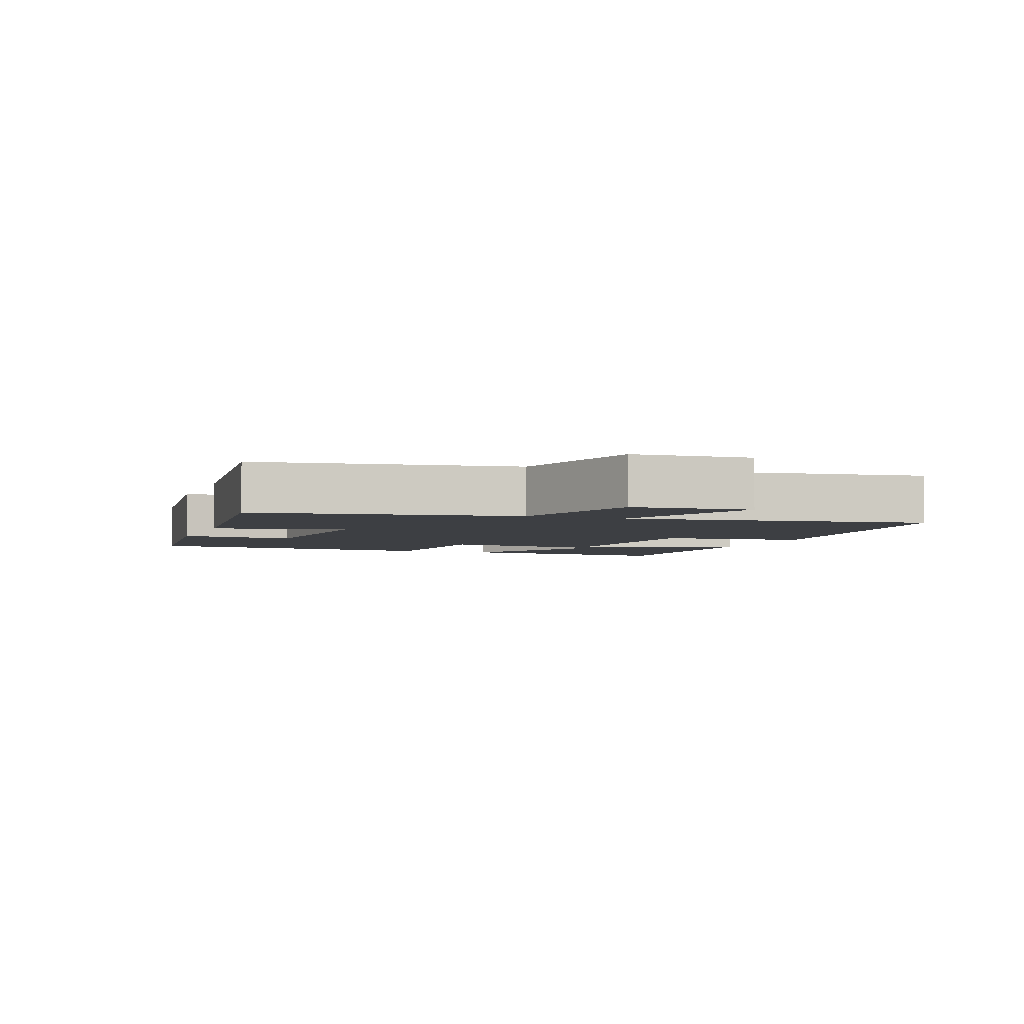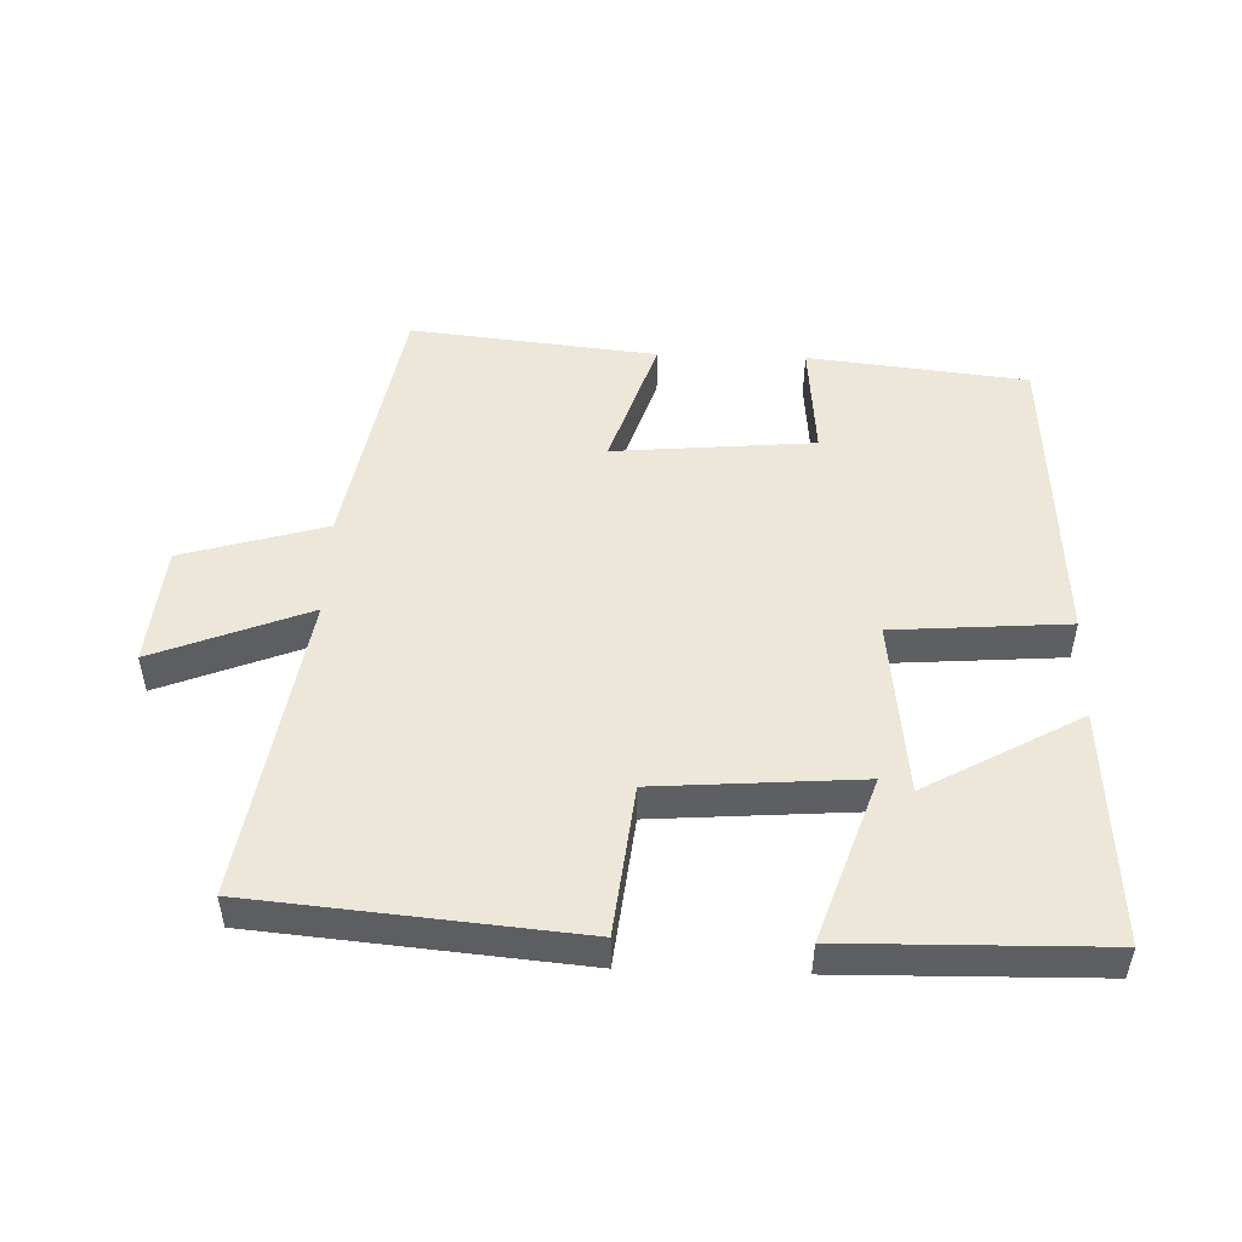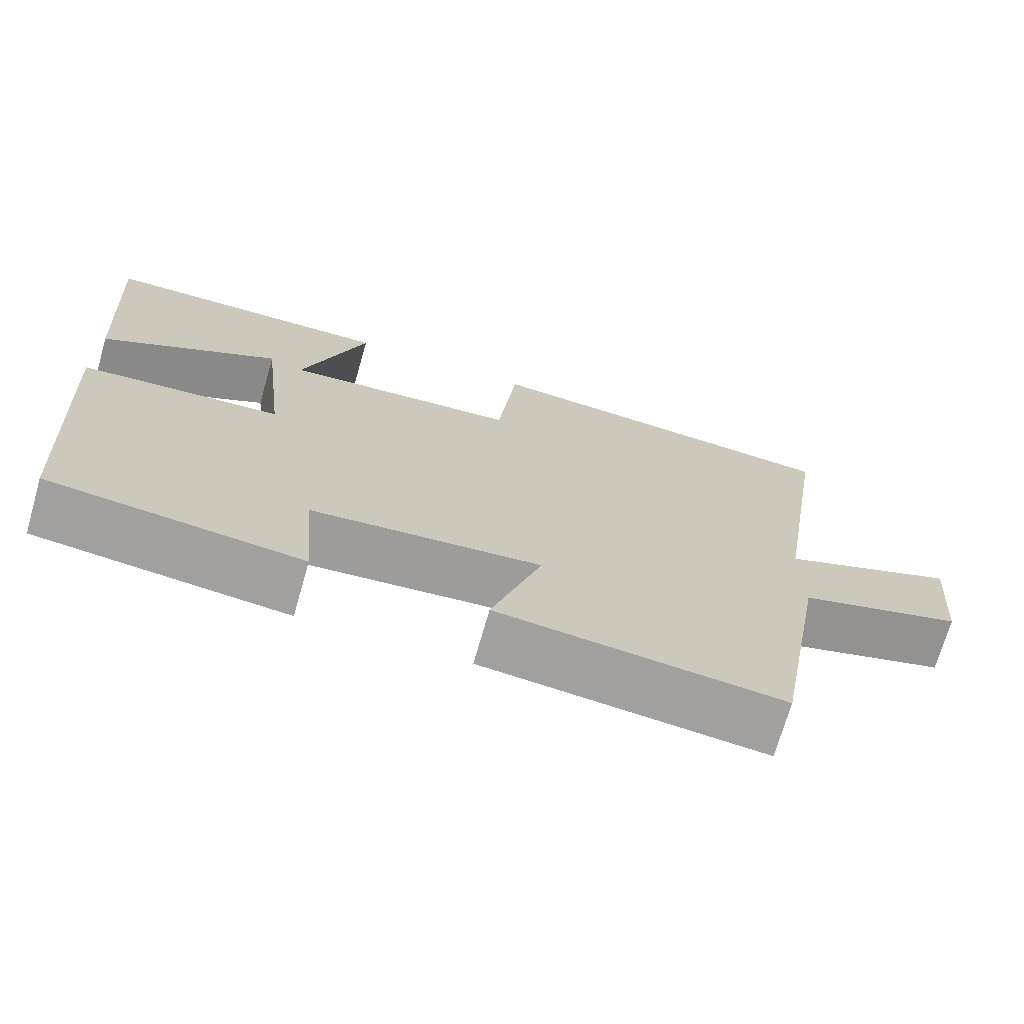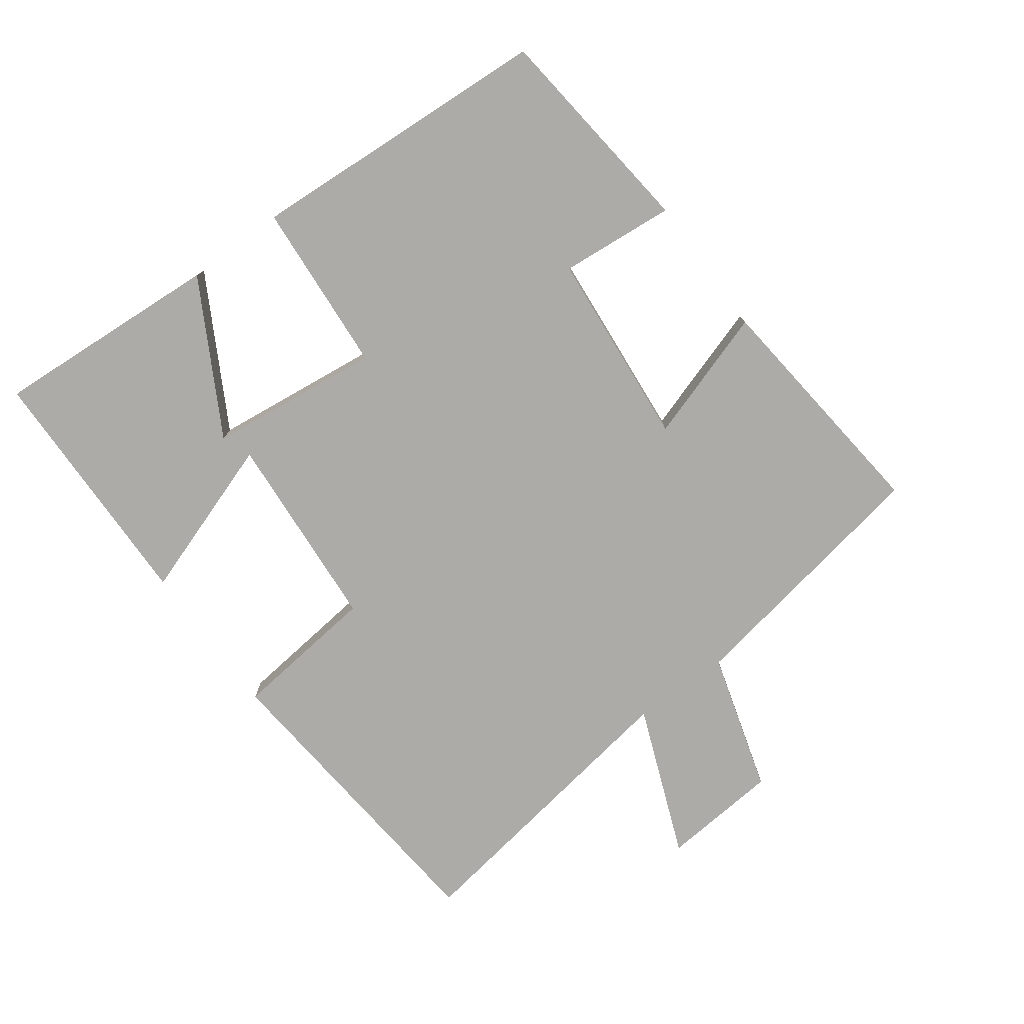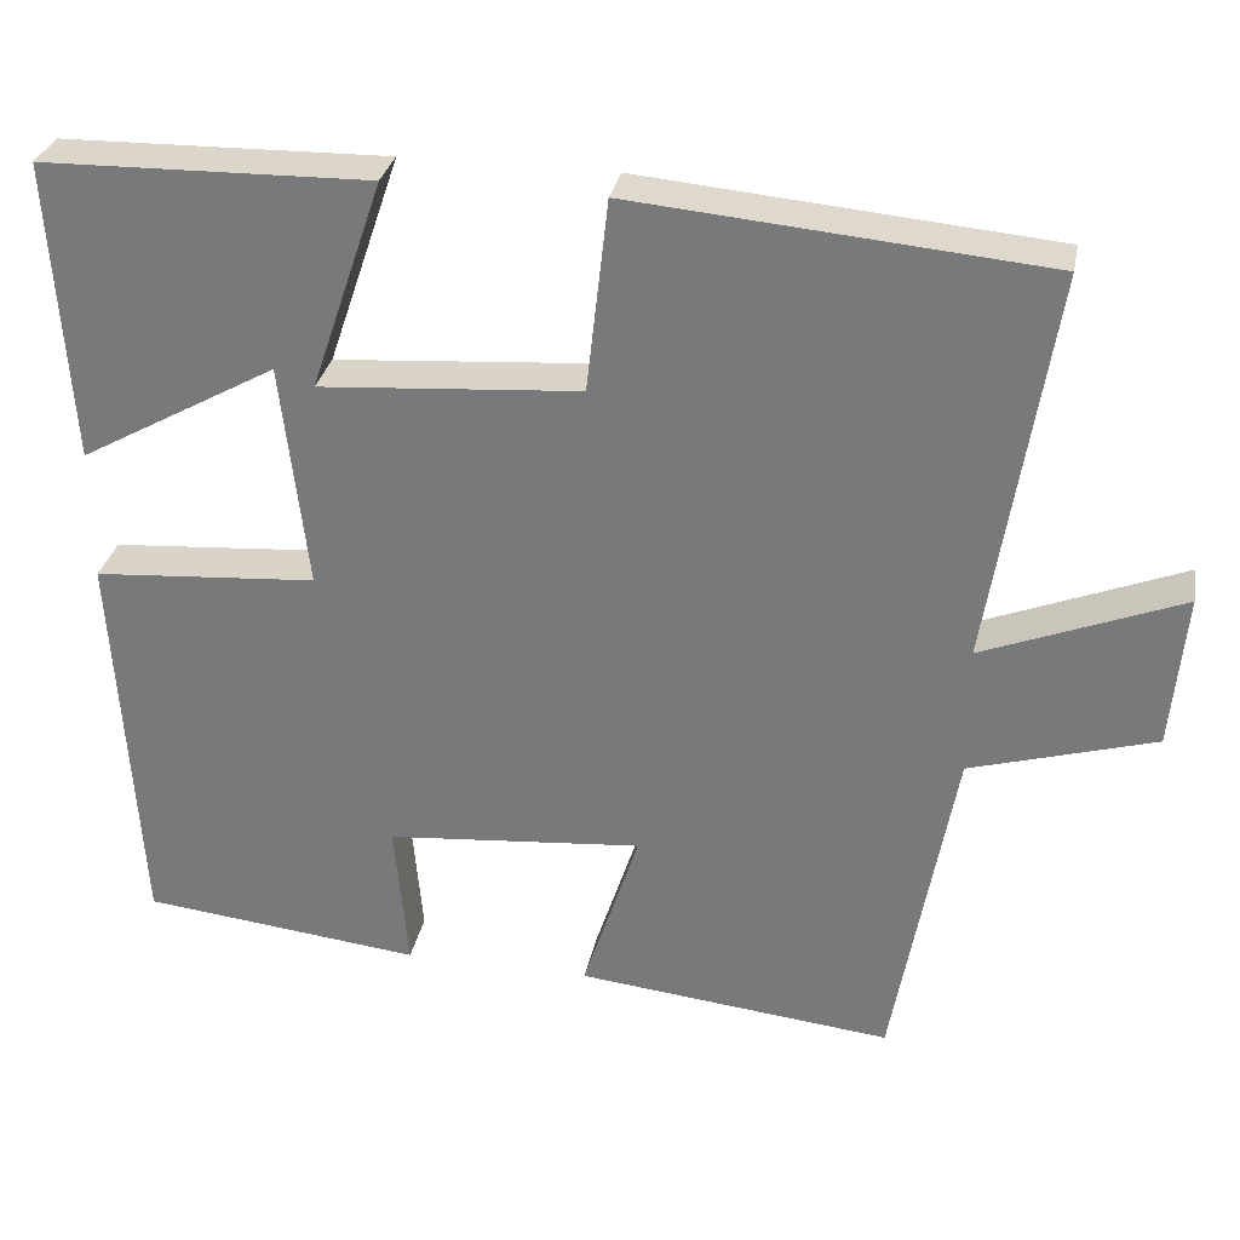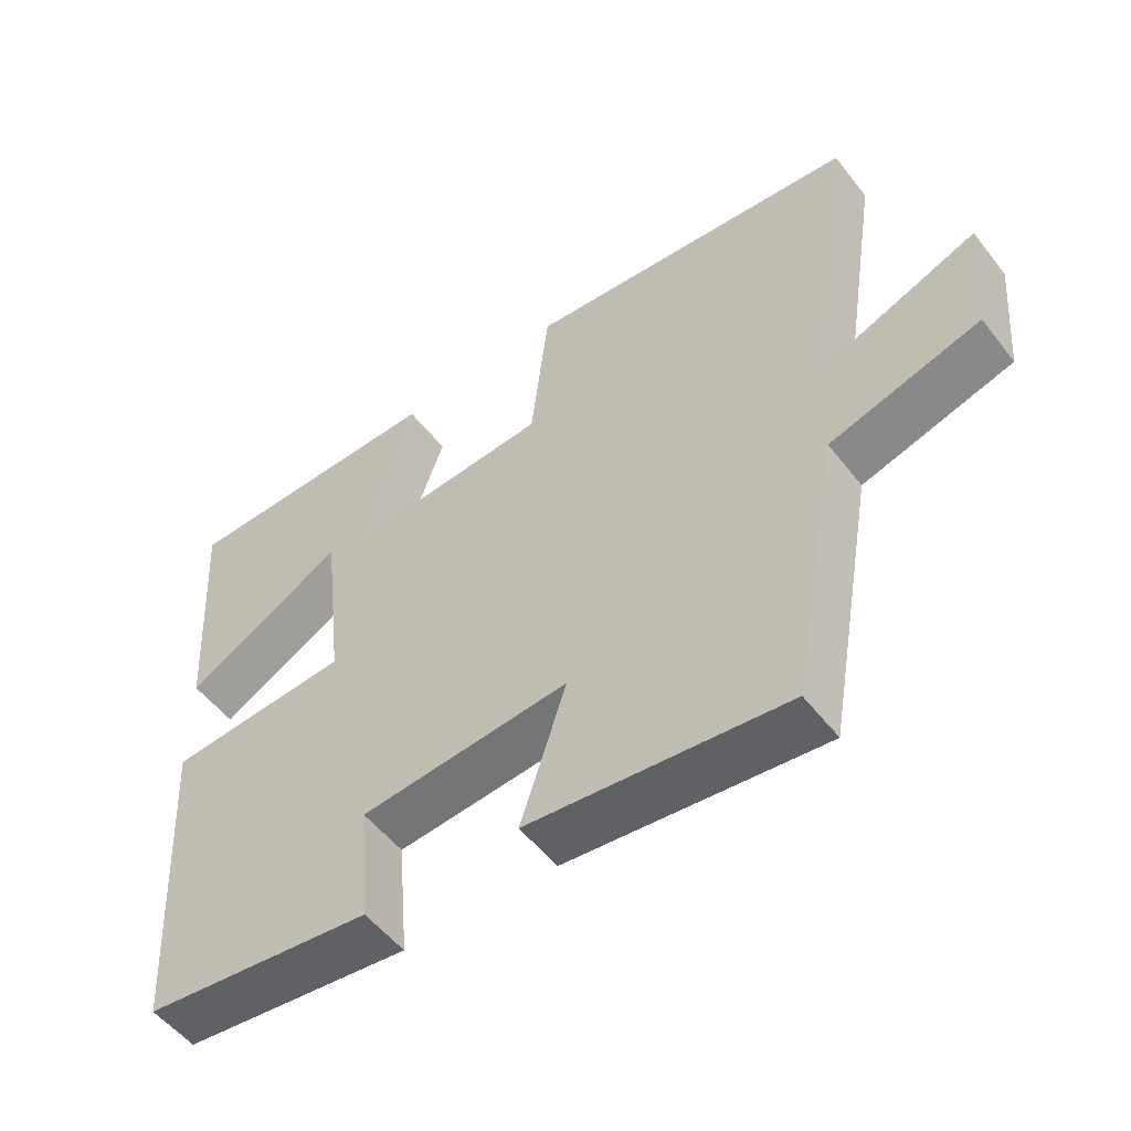
<metadata>
{"format":"obj","ext":"obj","renderer":"f3d","projection":"perspective","resolution":1024,"background":"white","views":[{"elev":-4.0,"azim":-110.6,"up":"+Y"},{"elev":49.9,"azim":1.9,"up":"+Y"},{"elev":-71.2,"azim":164.0,"up":"+Z"},{"elev":-76.5,"azim":126.3,"up":"+Y"},{"elev":30.5,"azim":-169.1,"up":"+Z"},{"elev":-53.1,"azim":-143.1,"up":"+Z"}]}
</metadata>
<code>
v -0.43 0.07 -0.539
v -0.5 0.07 -0.147
v -0.712 0.07 -0.085
v -0.728 0.07 0.093
v -0.5 0.07 0.003
v -0.572 0.07 0.457
v -0.098 0.07 0.5
v -0.073 0.07 0.279
v 0.227 0.07 0.257
v 0.144 0.07 0.5
v 0.522 0.07 0.493
v 0.5 0.07 0.147
v 0.272 0.07 0.274
v 0.242 0.07 0.014
v 0.5 0.07 -0.005
v 0.473 0.07 -0.464
v 0.15 0.07 -0.5
v 0.165 0.07 -0.327
v -0.131 0.07 -0.301
v -0.066 0.07 -0.5
v -0.43 0 -0.539
v -0.5 0 -0.147
v -0.712 0 -0.085
v -0.728 0 0.093
v -0.5 0 0.003
v -0.572 0 0.457
v -0.098 0 0.5
v -0.073 0 0.279
v 0.227 0 0.257
v 0.144 0 0.5
v 0.522 0 0.493
v 0.5 0 0.147
v 0.272 0 0.274
v 0.242 0 0.014
v 0.5 0 -0.005
v 0.473 0 -0.464
v 0.15 0 -0.5
v 0.165 0 -0.327
v -0.131 0 -0.301
v -0.066 0 -0.5
f 19 20 1 2
f 18 19 2
f 15 16 17 18
f 14 15 18 2
f 13 14 2
f 10 11 12 13
f 9 10 13
f 9 13 2
f 8 9 2
f 5 6 7 8
f 5 8 2
f 2 3 4 5
f 22 21 40 39
f 22 39 38
f 38 37 36 35
f 22 38 35 34
f 22 34 33
f 33 32 31 30
f 33 30 29
f 22 33 29
f 22 29 28
f 28 27 26 25
f 22 28 25
f 25 24 23 22
f 1 21 22 2
f 2 22 23 3
f 3 23 24 4
f 4 24 25 5
f 5 25 26 6
f 6 26 27 7
f 7 27 28 8
f 8 28 29 9
f 9 29 30 10
f 10 30 31 11
f 11 31 32 12
f 12 32 33 13
f 13 33 34 14
f 14 34 35 15
f 15 35 36 16
f 16 36 37 17
f 17 37 38 18
f 18 38 39 19
f 19 39 40 20
f 20 40 21 1

</code>
